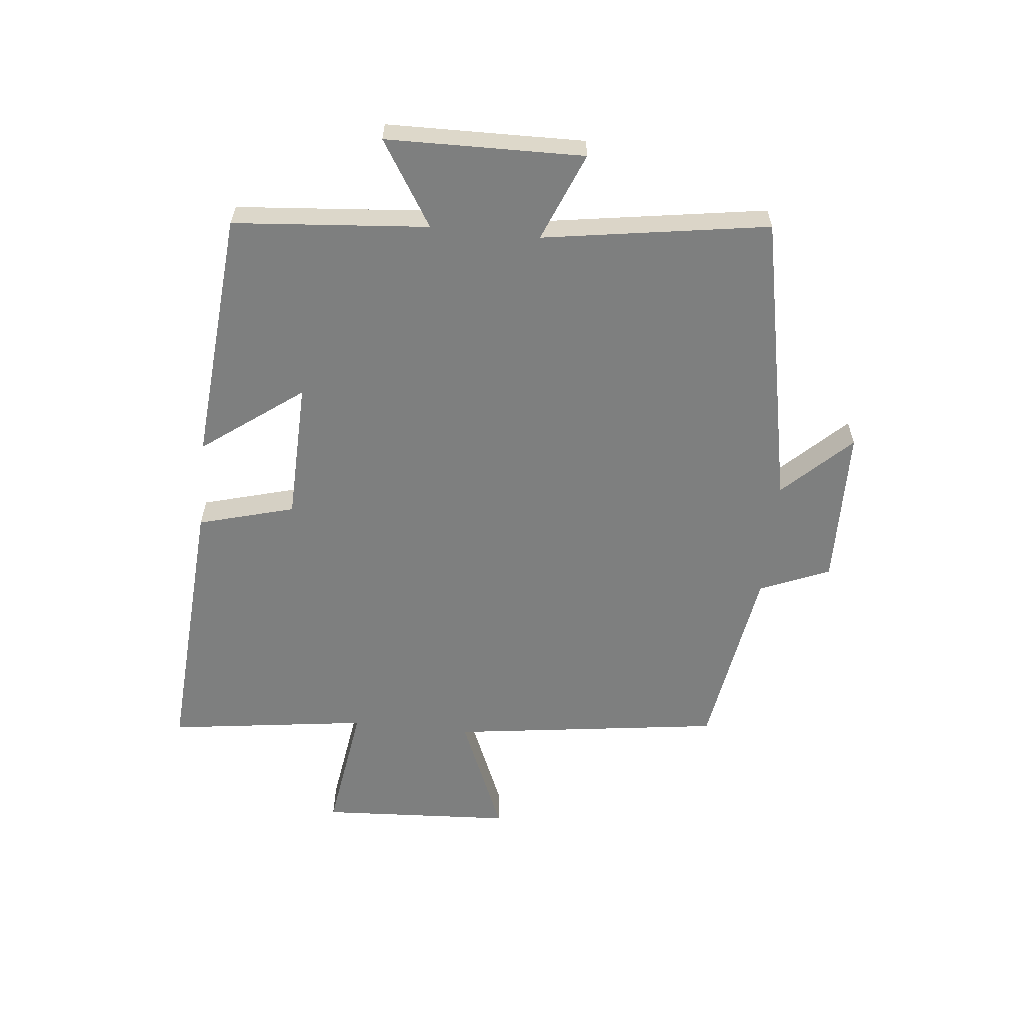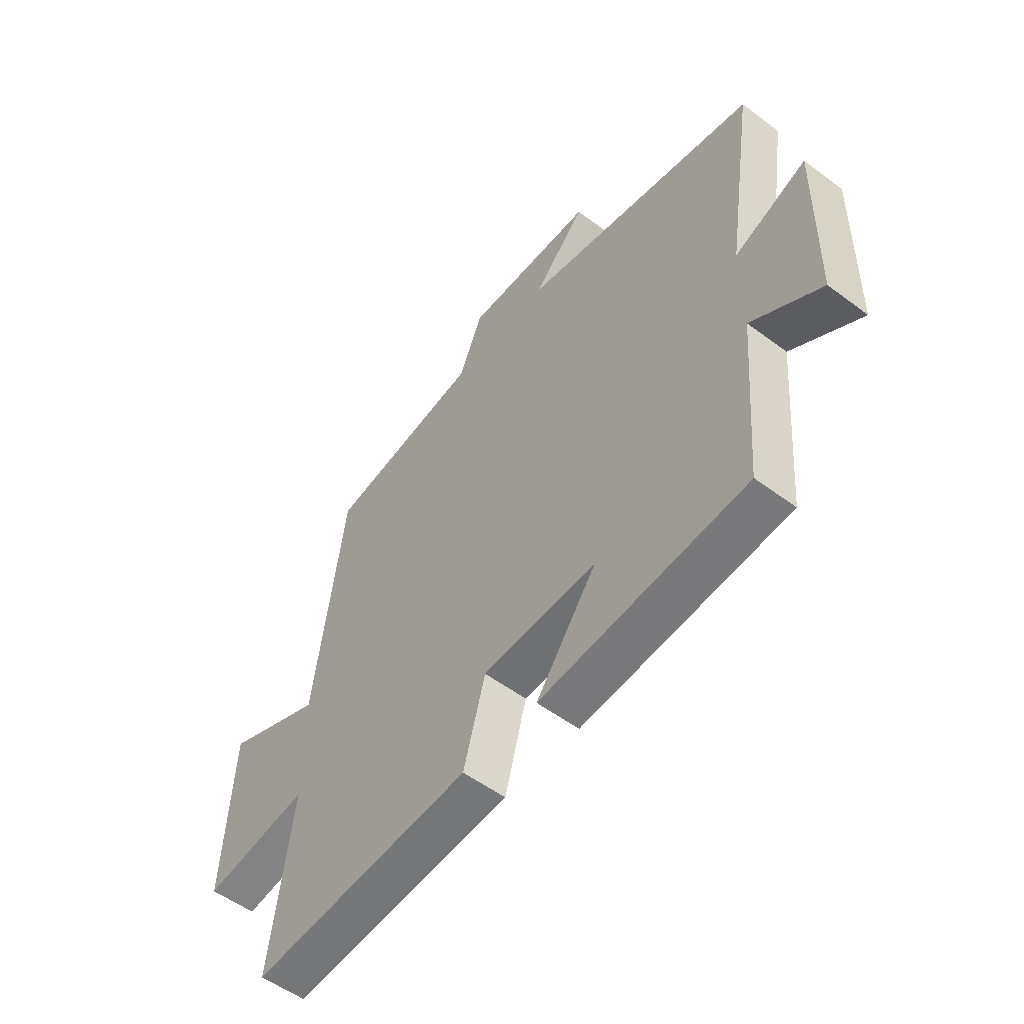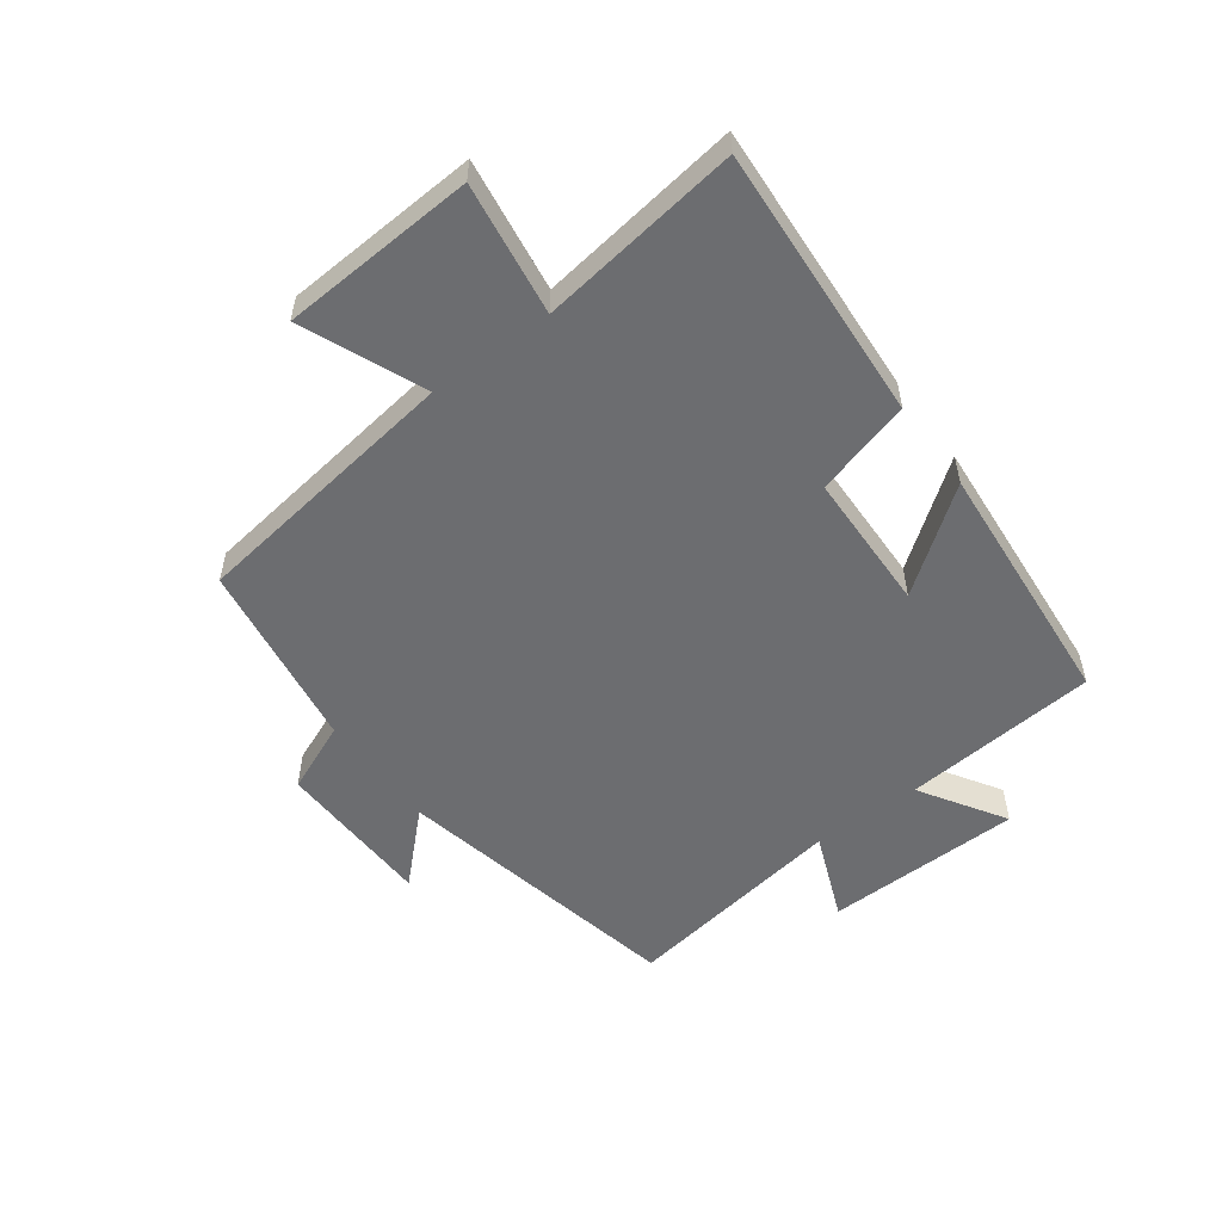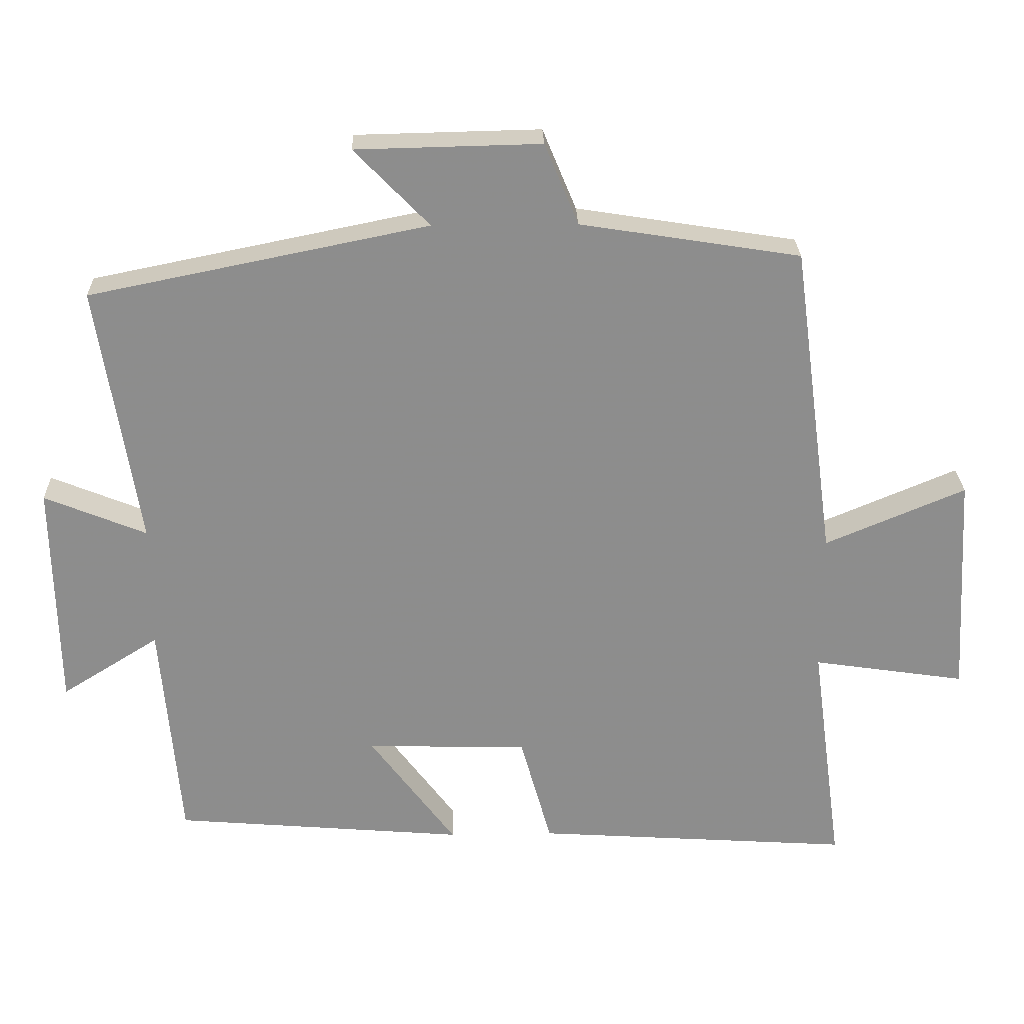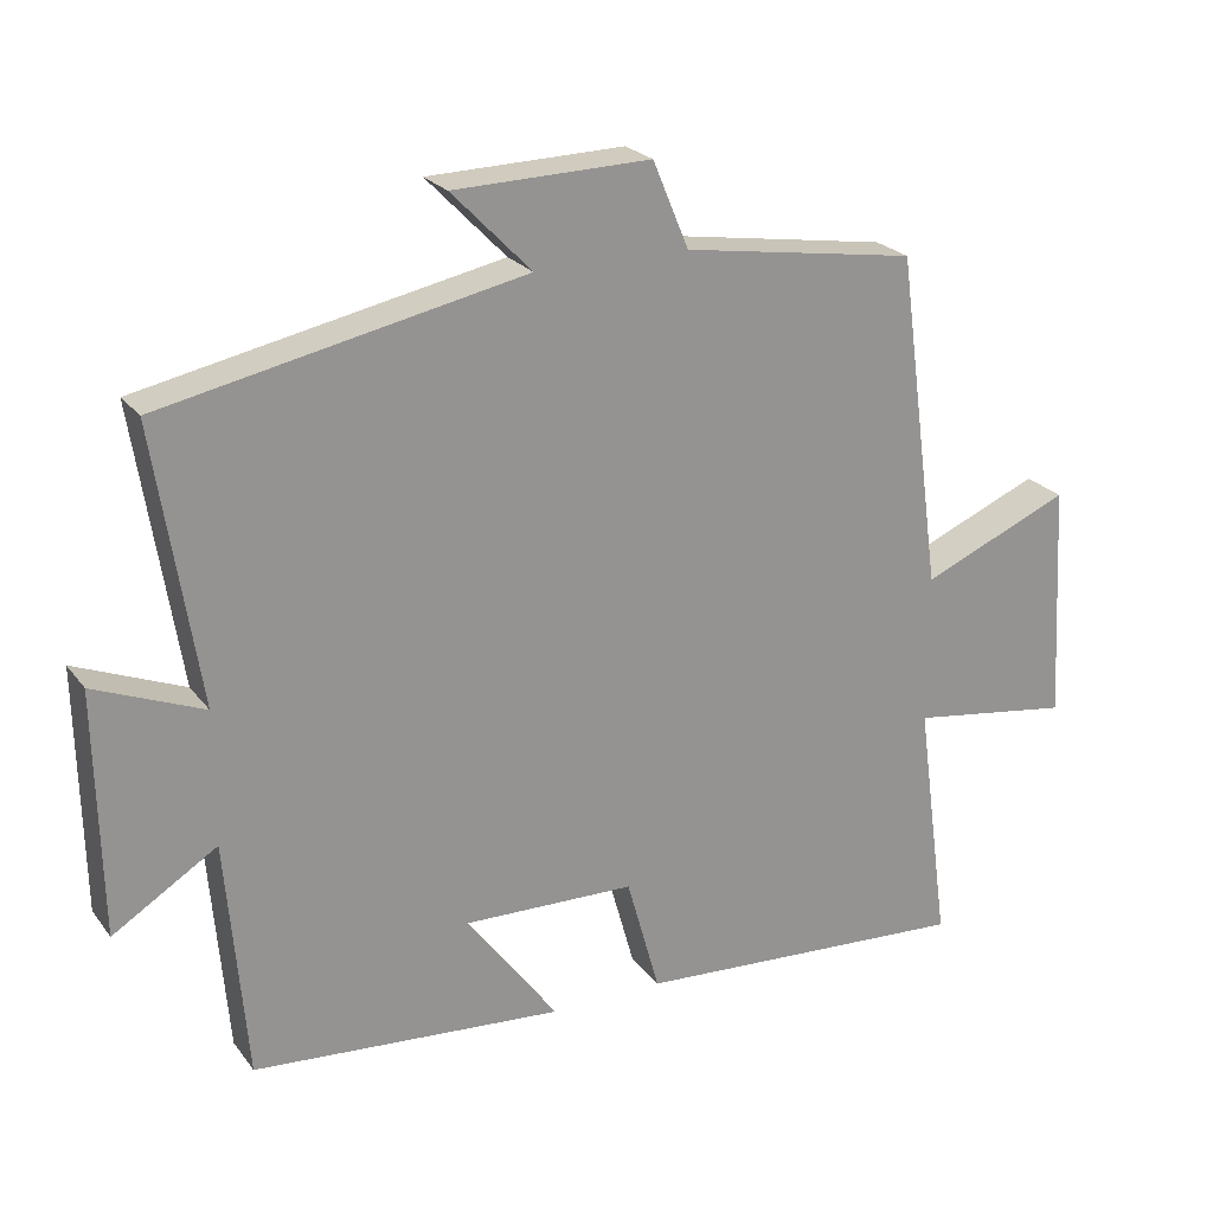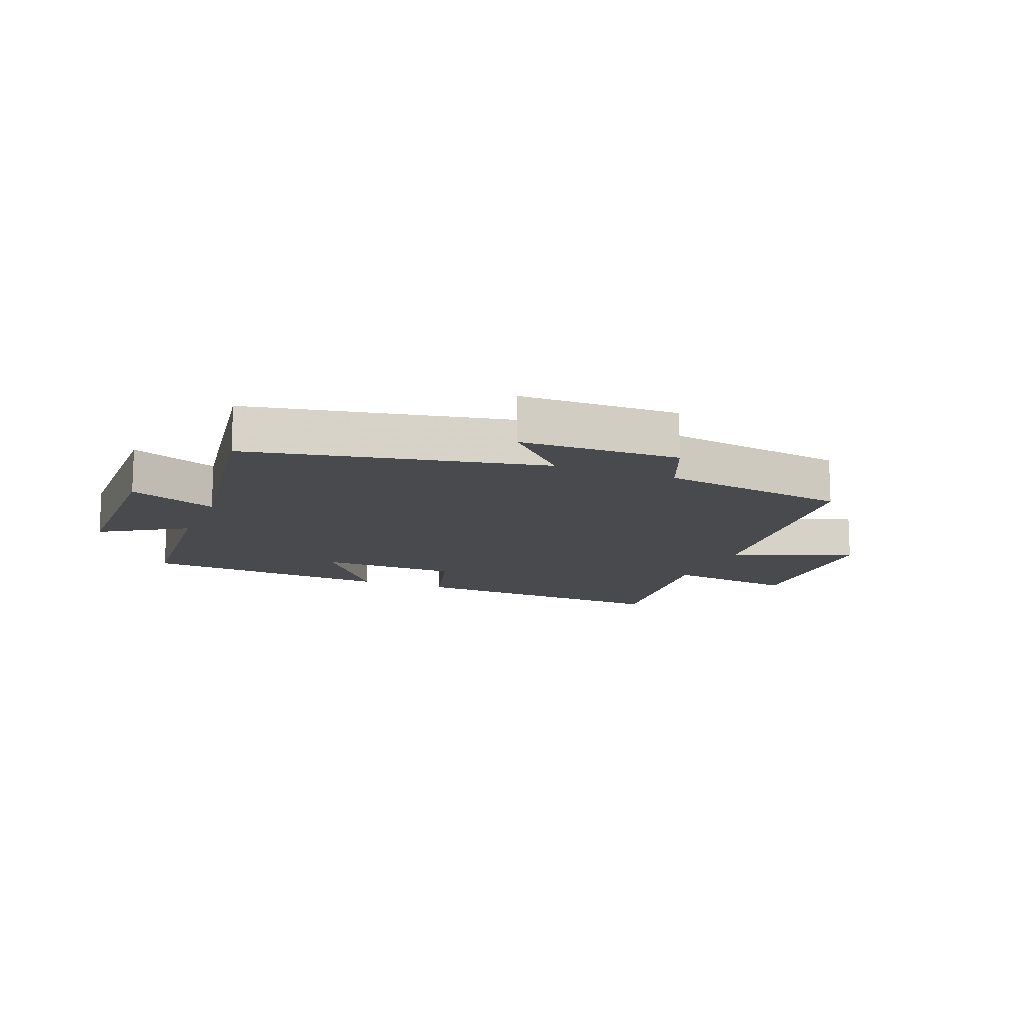
<metadata>
{"format":"obj","ext":"obj","renderer":"f3d","projection":"perspective","resolution":1024,"background":"white","views":[{"elev":-59.6,"azim":-96.0,"up":"+Y"},{"elev":-54.0,"azim":-128.5,"up":"+Z"},{"elev":-54.0,"azim":126.6,"up":"+Y"},{"elev":25.6,"azim":-1.5,"up":"+Z"},{"elev":23.3,"azim":-27.4,"up":"+Z"},{"elev":-13.0,"azim":-21.9,"up":"+Y"}]}
</metadata>
<code>
v 0.545 0.07 -0.529
v 0.094 0.07 -0.5
v 0.05 0.07 -0.342
v -0.18 0.07 -0.336
v -0.058 0.07 -0.5
v -0.473 0.07 -0.466
v -0.5 0.07 -0.146
v -0.639 0.07 -0.233
v -0.645 0.07 0.091
v -0.5 0.07 0.032
v -0.558 0.07 0.402
v -0.077 0.07 0.5
v -0.183 0.07 0.609
v 0.079 0.07 0.615
v 0.127 0.07 0.5
v 0.439 0.07 0.451
v 0.5 0.07 0.003
v 0.699 0.07 0.087
v 0.717 0.07 -0.231
v 0.5 0.07 -0.199
v 0.545 0 -0.529
v 0.094 0 -0.5
v 0.05 0 -0.342
v -0.18 0 -0.336
v -0.058 0 -0.5
v -0.473 0 -0.466
v -0.5 0 -0.146
v -0.639 0 -0.233
v -0.645 0 0.091
v -0.5 0 0.032
v -0.558 0 0.402
v -0.077 0 0.5
v -0.183 0 0.609
v 0.079 0 0.615
v 0.127 0 0.5
v 0.439 0 0.451
v 0.5 0 0.003
v 0.699 0 0.087
v 0.717 0 -0.231
v 0.5 0 -0.199
f 17 18 19 20
f 15 16 17 20
f 1 2 3
f 20 1 3
f 15 20 3
f 12 13 14 15
f 15 3 4
f 12 15 4
f 11 12 4
f 10 11 4
f 7 8 9 10
f 6 7 10
f 5 6 10
f 4 5 10
f 40 39 38 37
f 40 37 36 35
f 23 22 21
f 23 21 40
f 23 40 35
f 35 34 33 32
f 24 23 35
f 24 35 32
f 24 32 31
f 24 31 30
f 30 29 28 27
f 30 27 26
f 30 26 25
f 30 25 24
f 1 21 22 2
f 2 22 23 3
f 3 23 24 4
f 4 24 25 5
f 5 25 26 6
f 6 26 27 7
f 7 27 28 8
f 8 28 29 9
f 9 29 30 10
f 10 30 31 11
f 11 31 32 12
f 12 32 33 13
f 13 33 34 14
f 14 34 35 15
f 15 35 36 16
f 16 36 37 17
f 17 37 38 18
f 18 38 39 19
f 19 39 40 20
f 20 40 21 1

</code>
